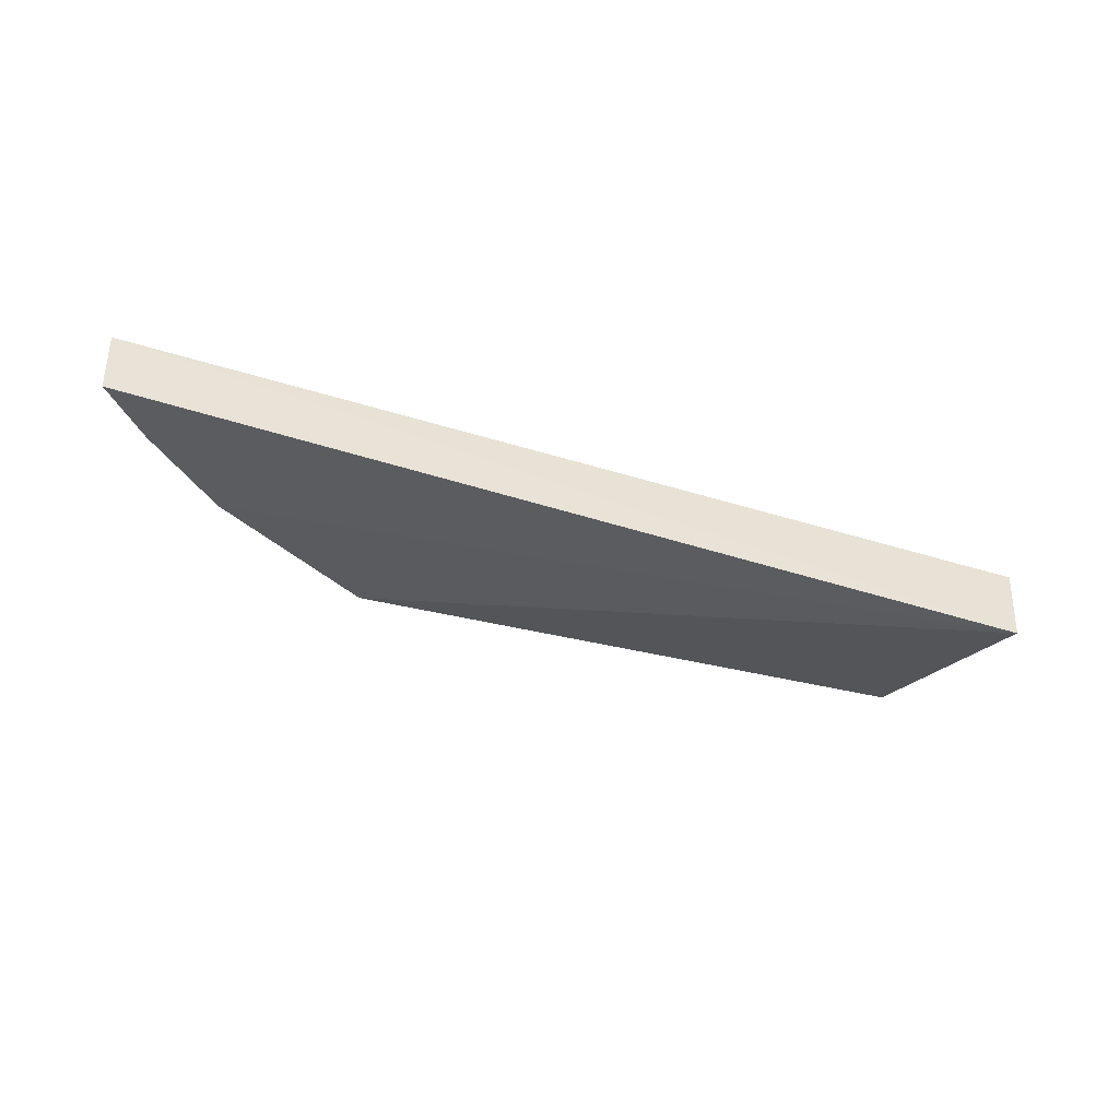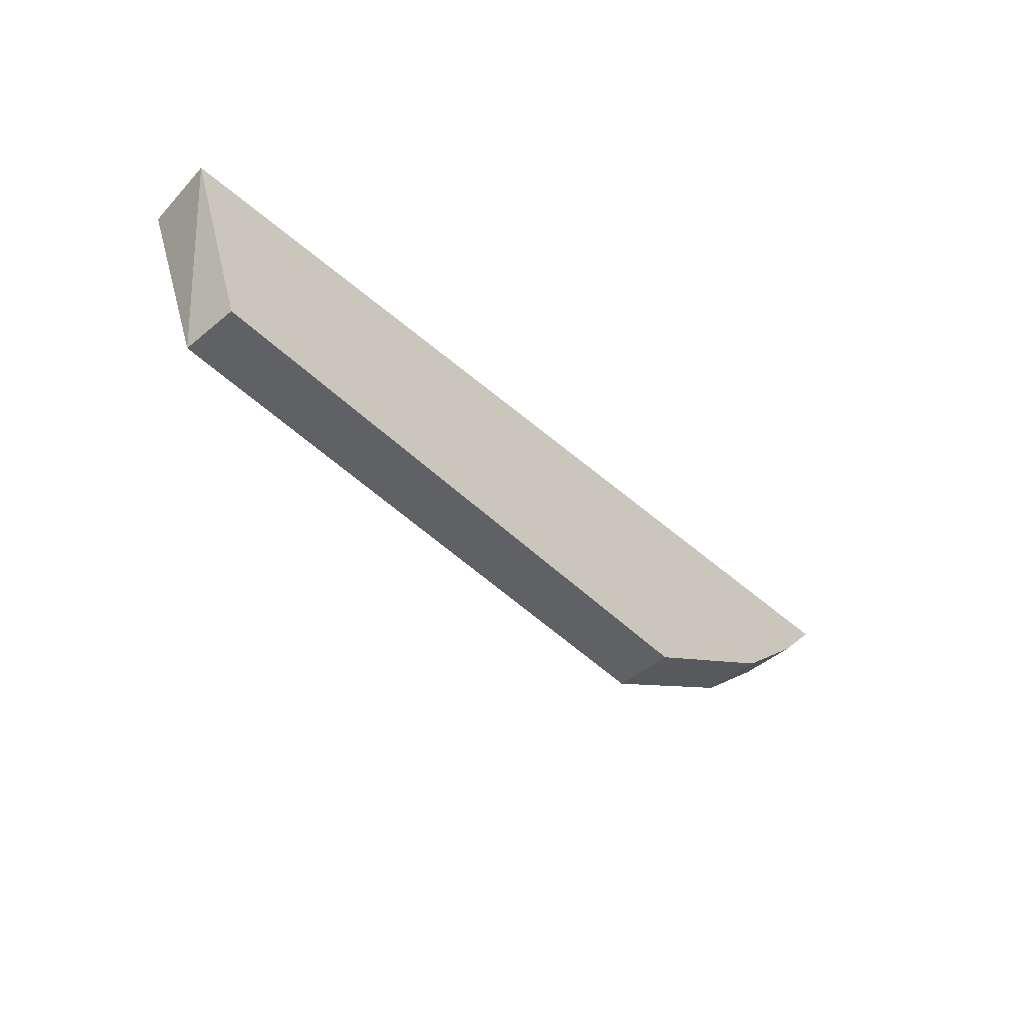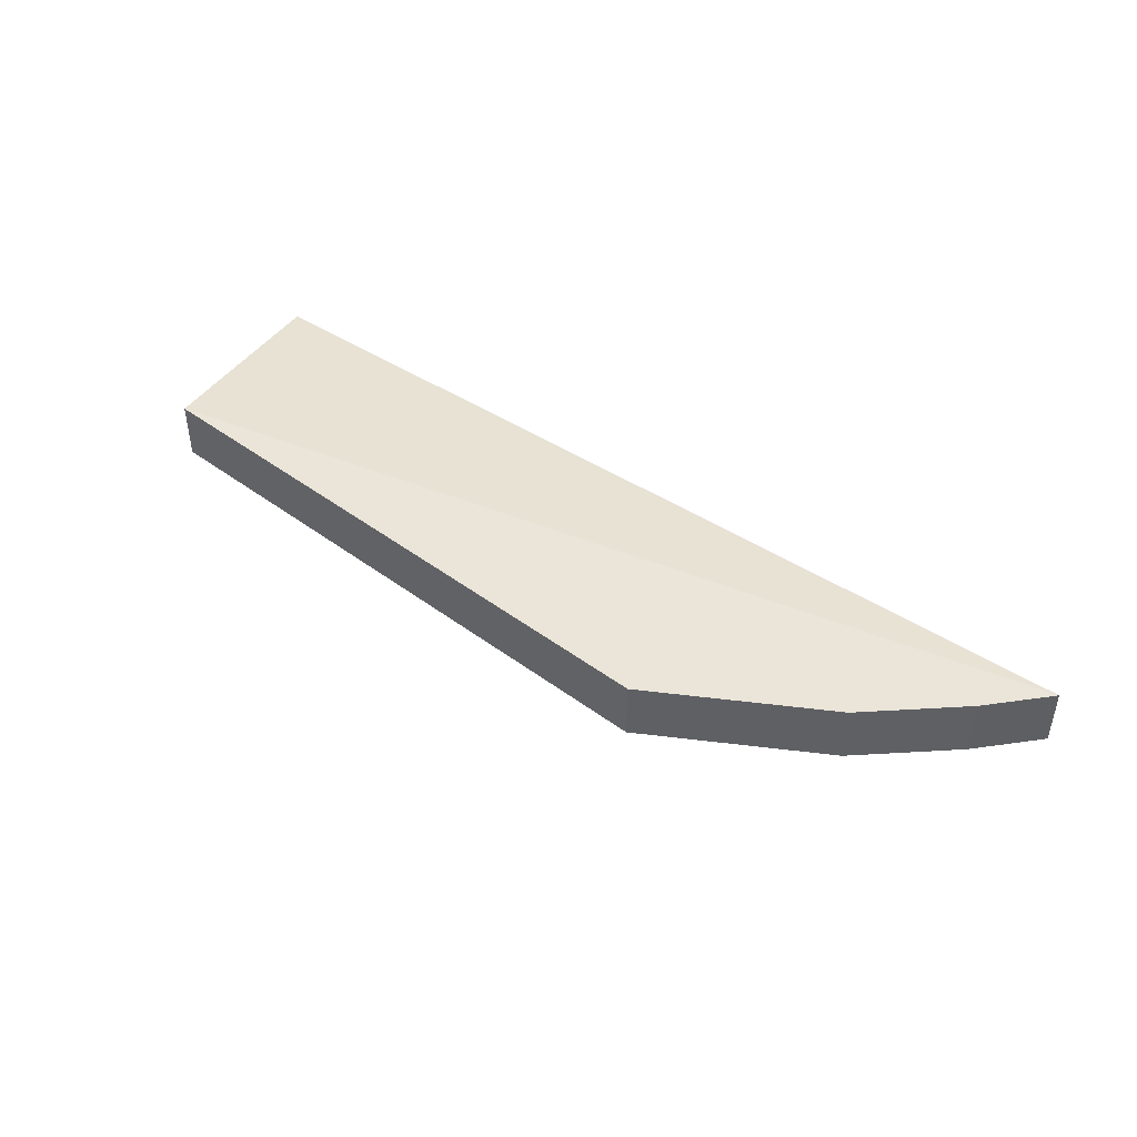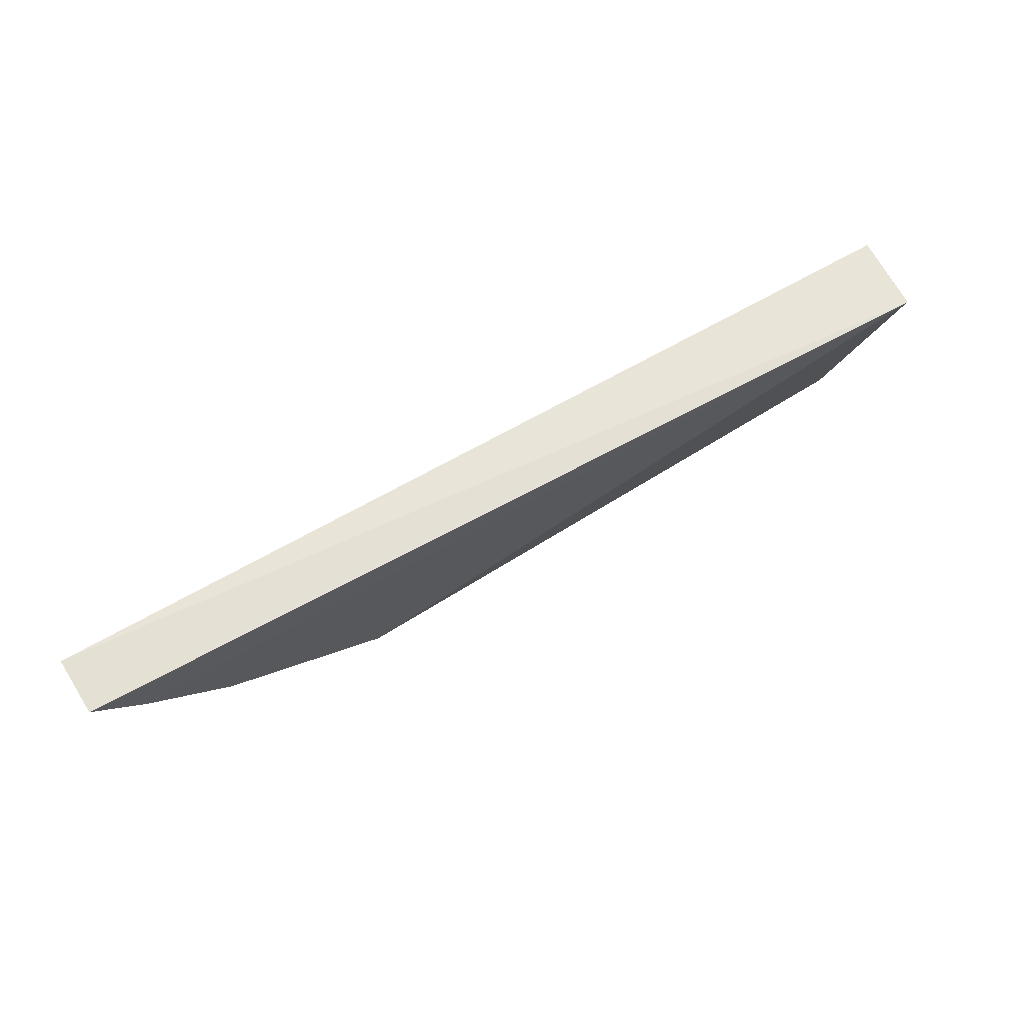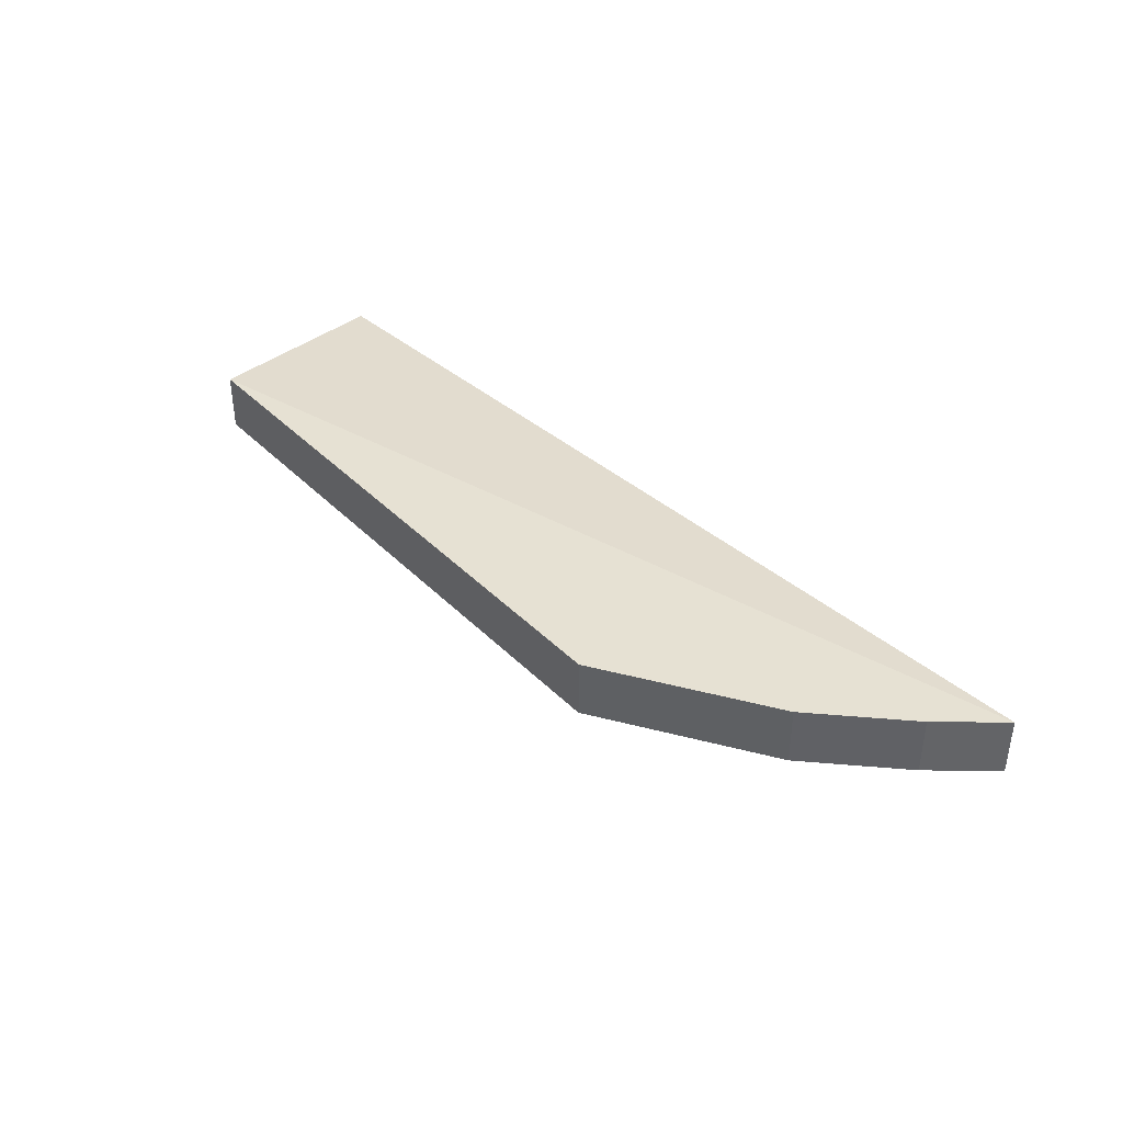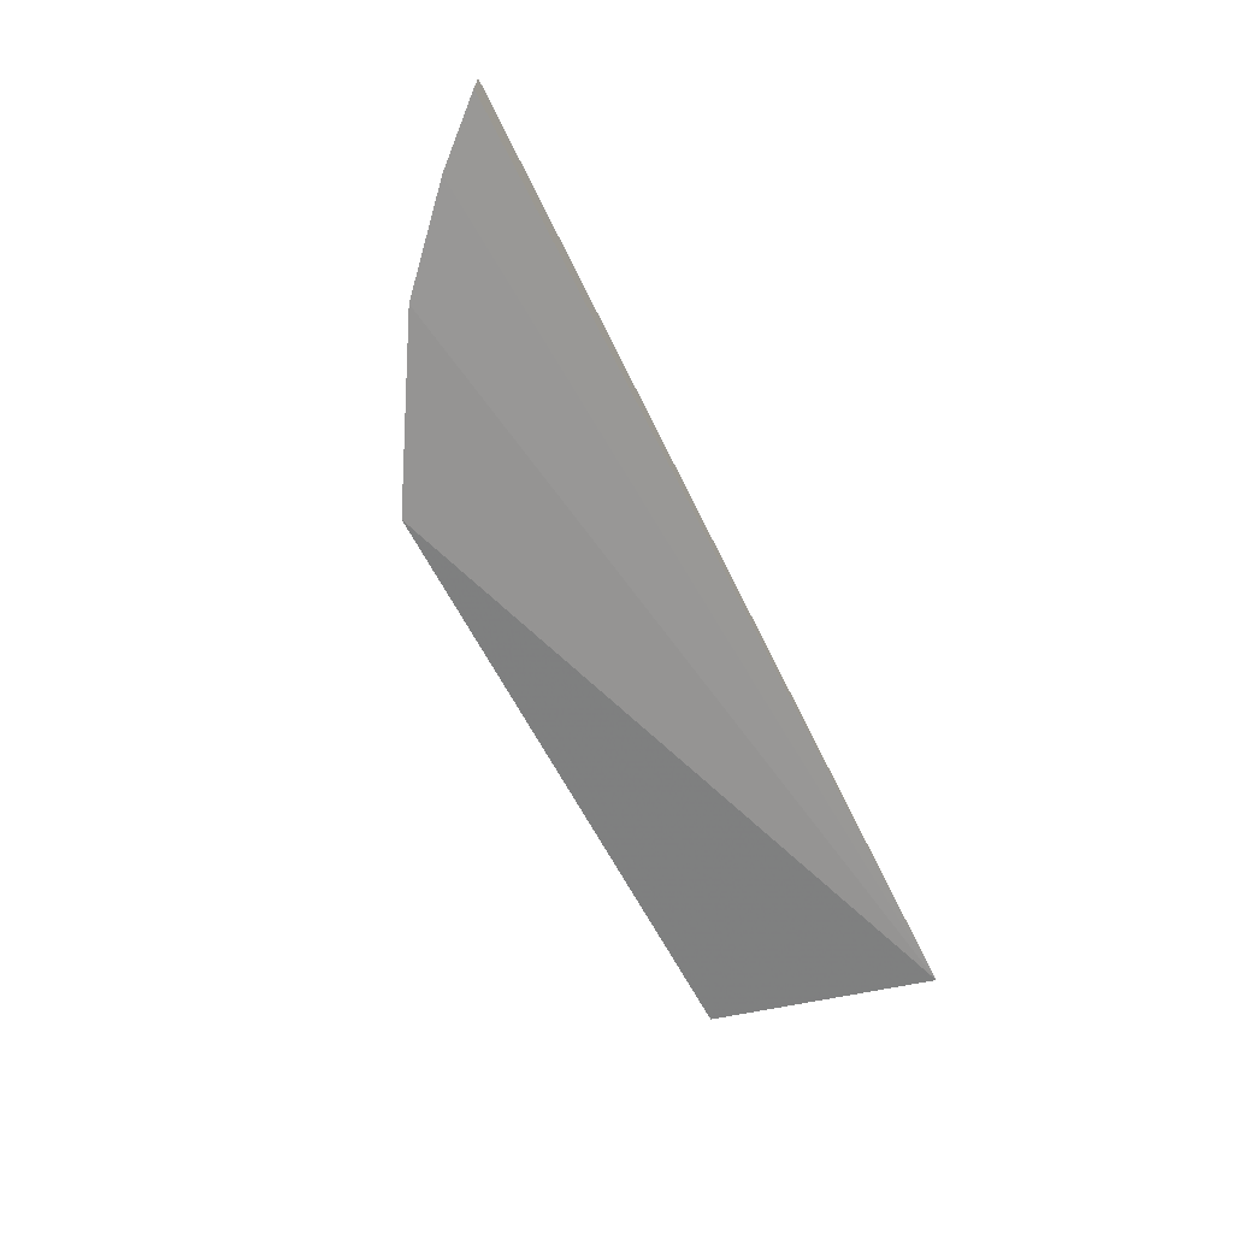
<metadata>
{"format":"obj","ext":"obj","renderer":"f3d","projection":"perspective","resolution":1024,"background":"white","views":[{"elev":-36.2,"azim":161.4,"up":"+Z"},{"elev":-48.5,"azim":-47.3,"up":"+Y"},{"elev":44.5,"azim":41.1,"up":"+Z"},{"elev":67.2,"azim":147.8,"up":"+Y"},{"elev":38.8,"azim":51.2,"up":"+Z"},{"elev":-67.7,"azim":118.8,"up":"+Z"}]}
</metadata>
<code>
v 0.04635 -0.1007 0.2141
v 0.09169 -0.06269 0.205
v 0.09169 -0.06269 0.2141
v -0.05335 -0.06971 0.2107
v -0.05106 -0.06692 0.1976
v -0.04555 -0.1011 0.2141
v 0.07175 -0.08426 0.205
v -0.04555 -0.1011 0.205
v 0.08426 -0.07175 0.2141
v 0.08426 -0.07175 0.205
v 0.04635 -0.1007 0.205
v 0.07175 -0.08426 0.2141
f 5 3 2
f 5 4 3
f 6 1 3
f 6 3 4
f 8 6 4
f 8 4 5
f 8 1 6
f 9 2 3
f 9 3 1
f 10 7 5
f 10 5 2
f 10 9 7
f 10 2 9
f 11 8 5
f 11 5 7
f 11 7 1
f 11 1 8
f 12 9 1
f 12 1 7
f 12 7 9

</code>
